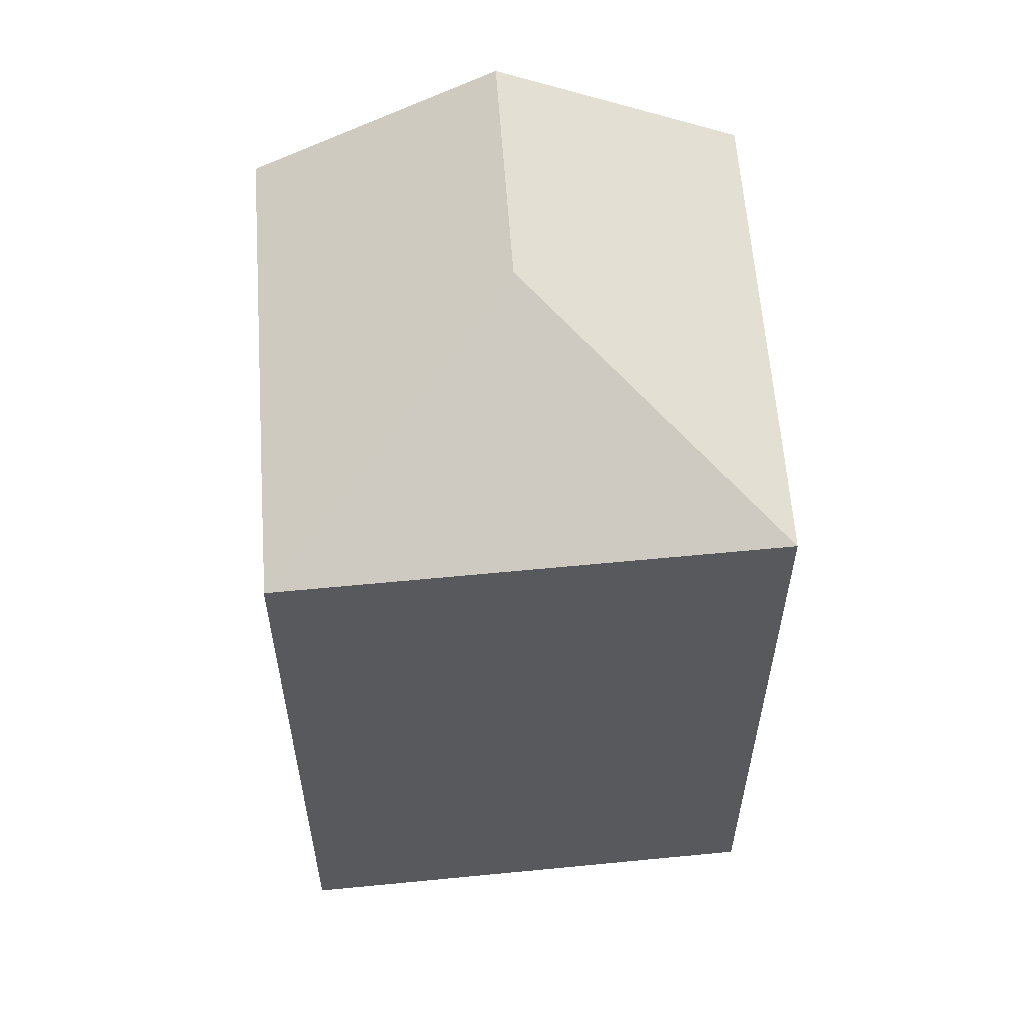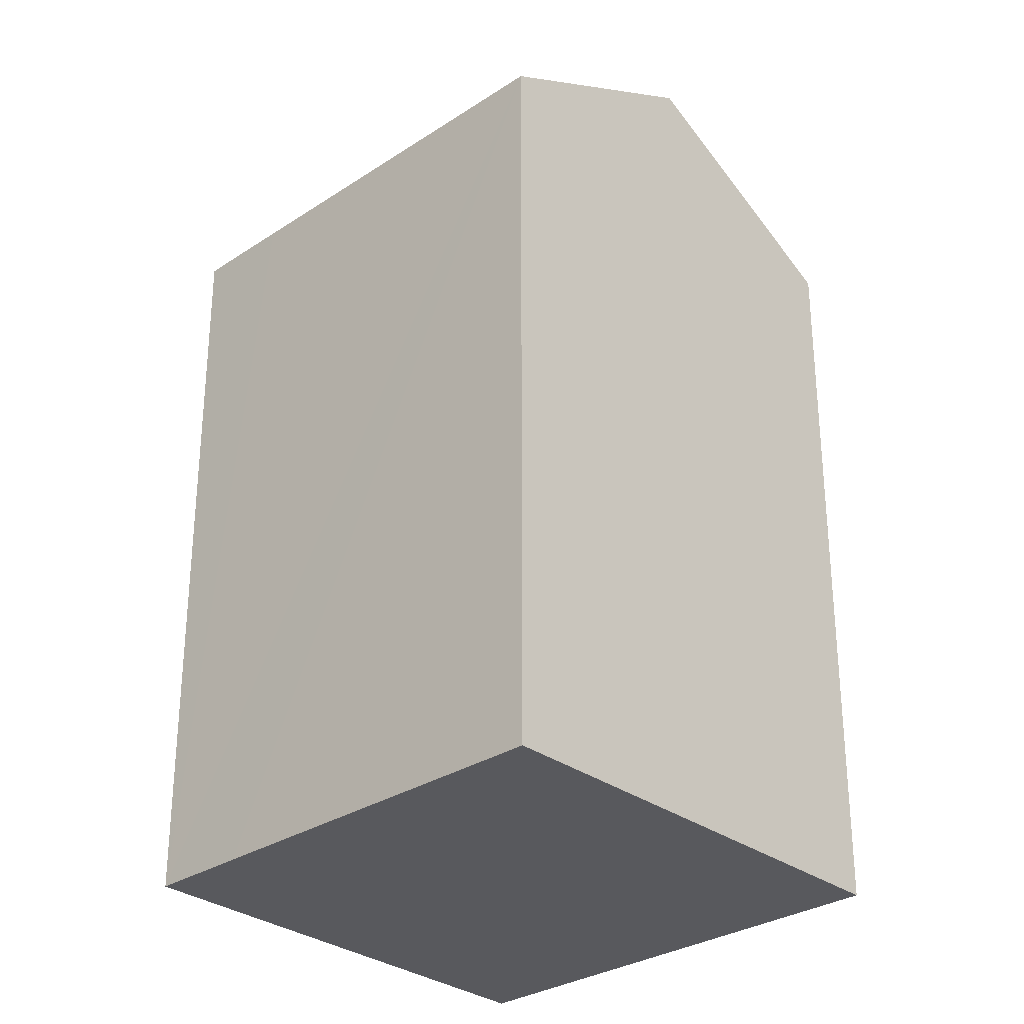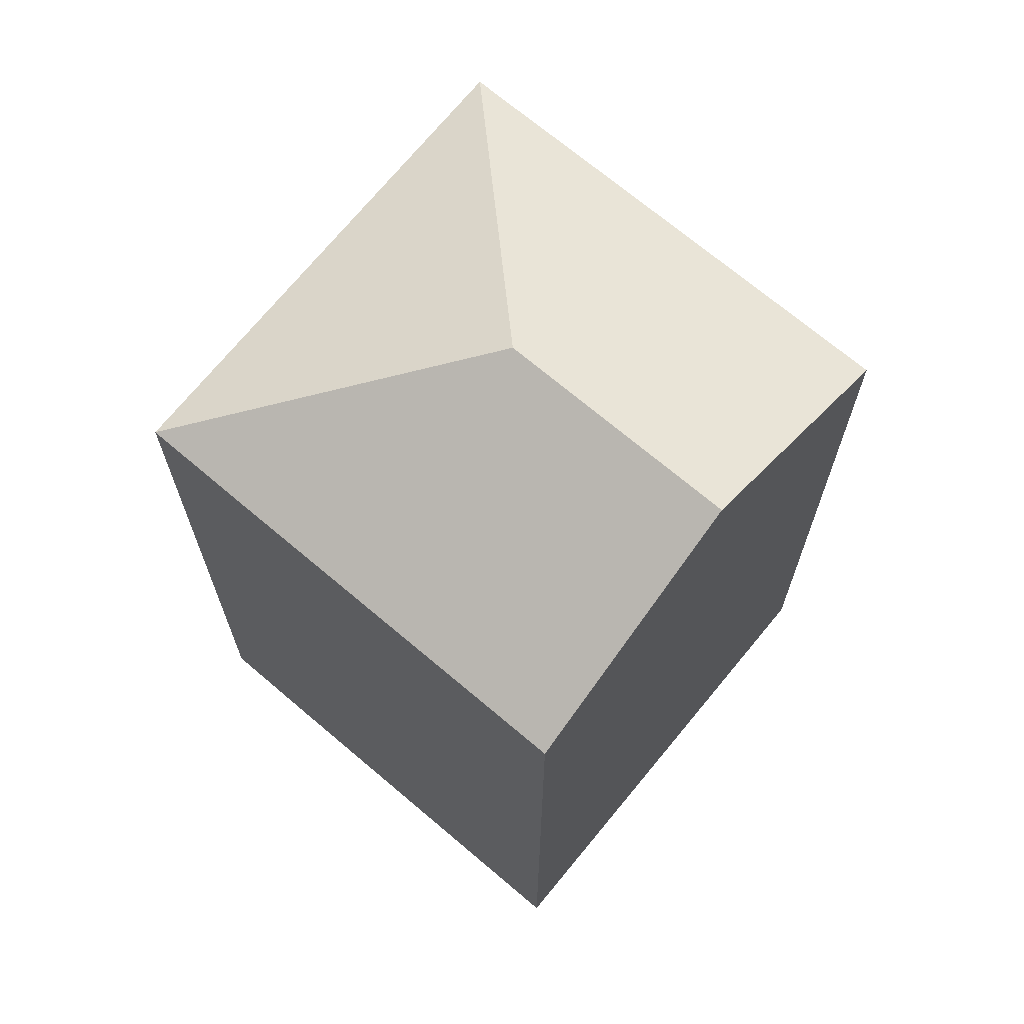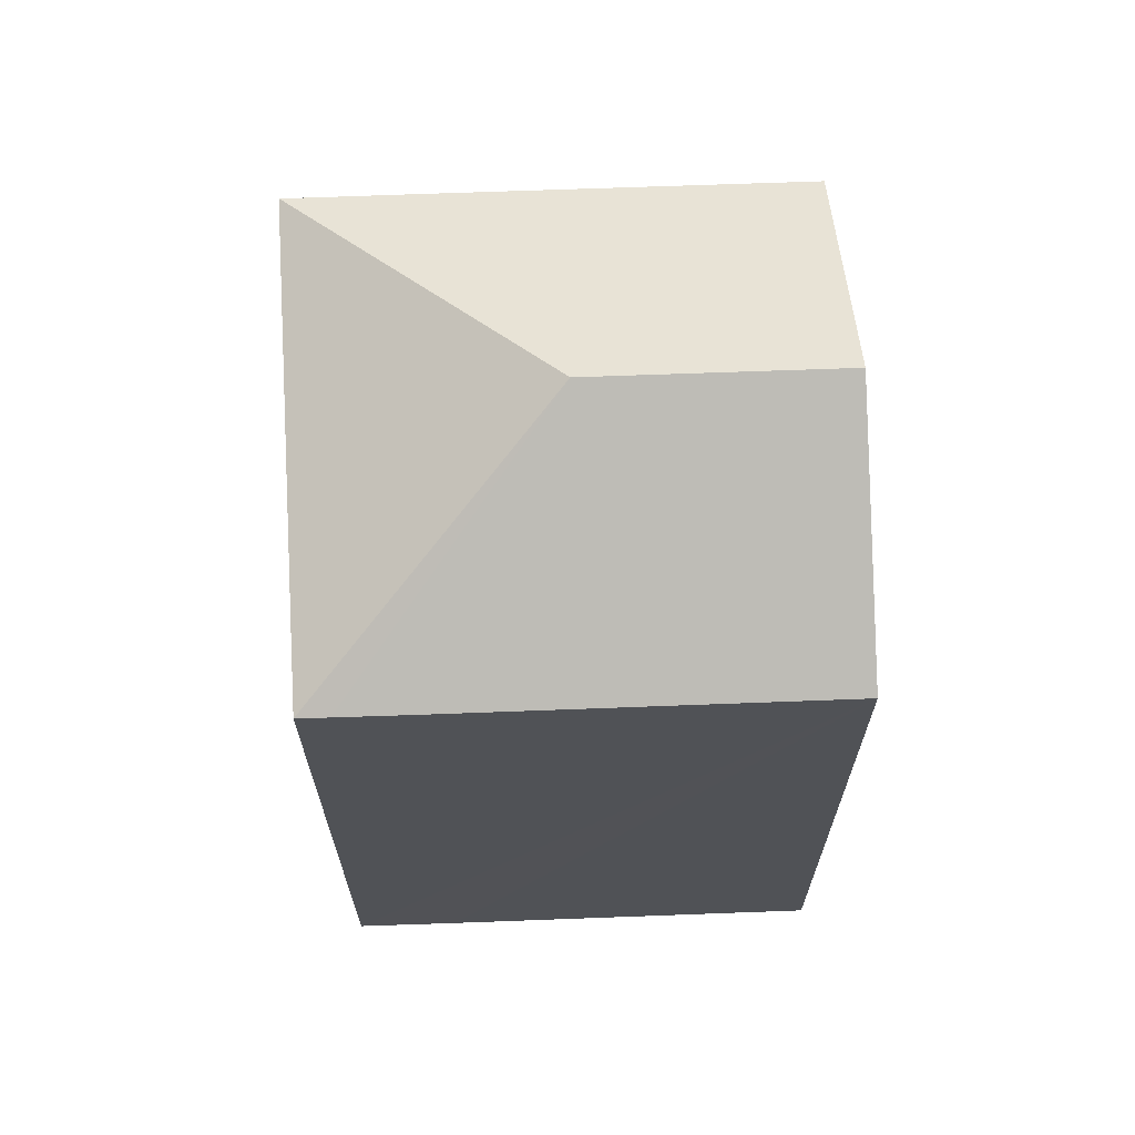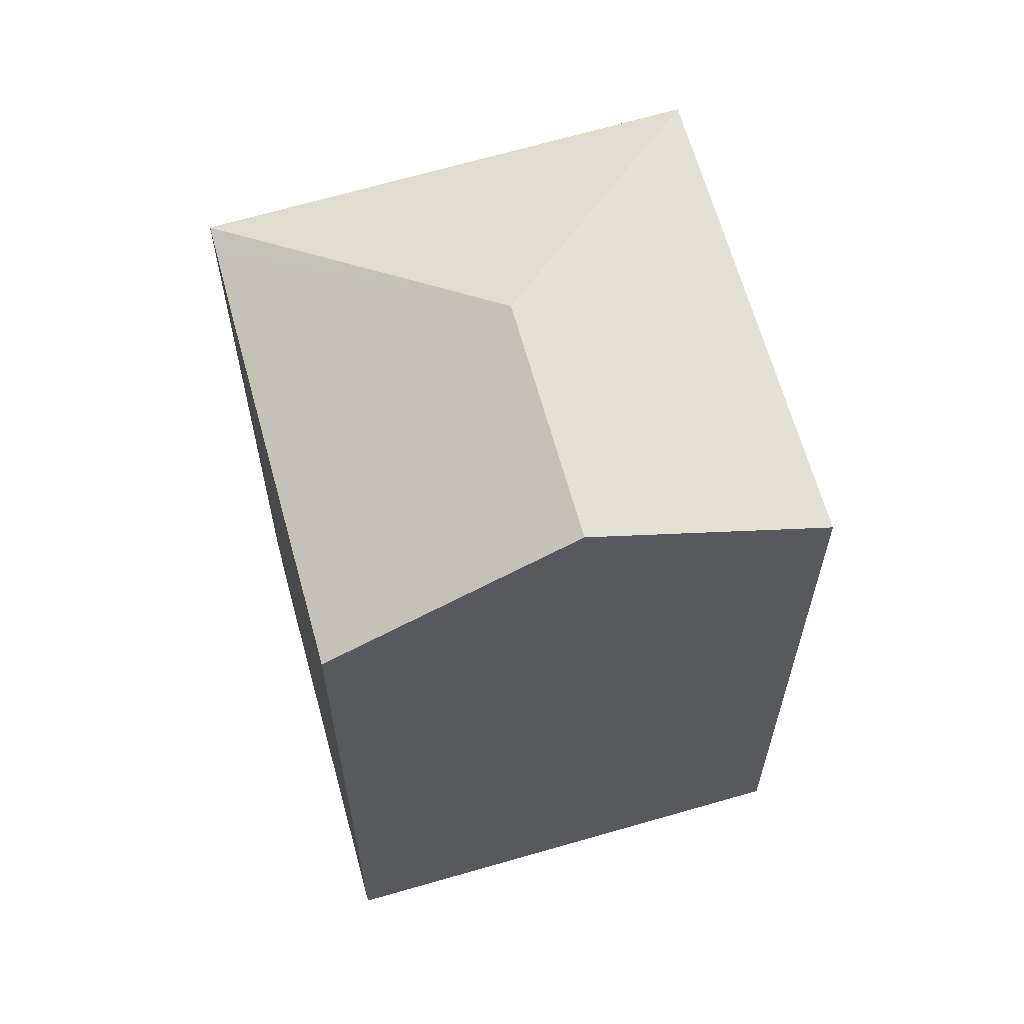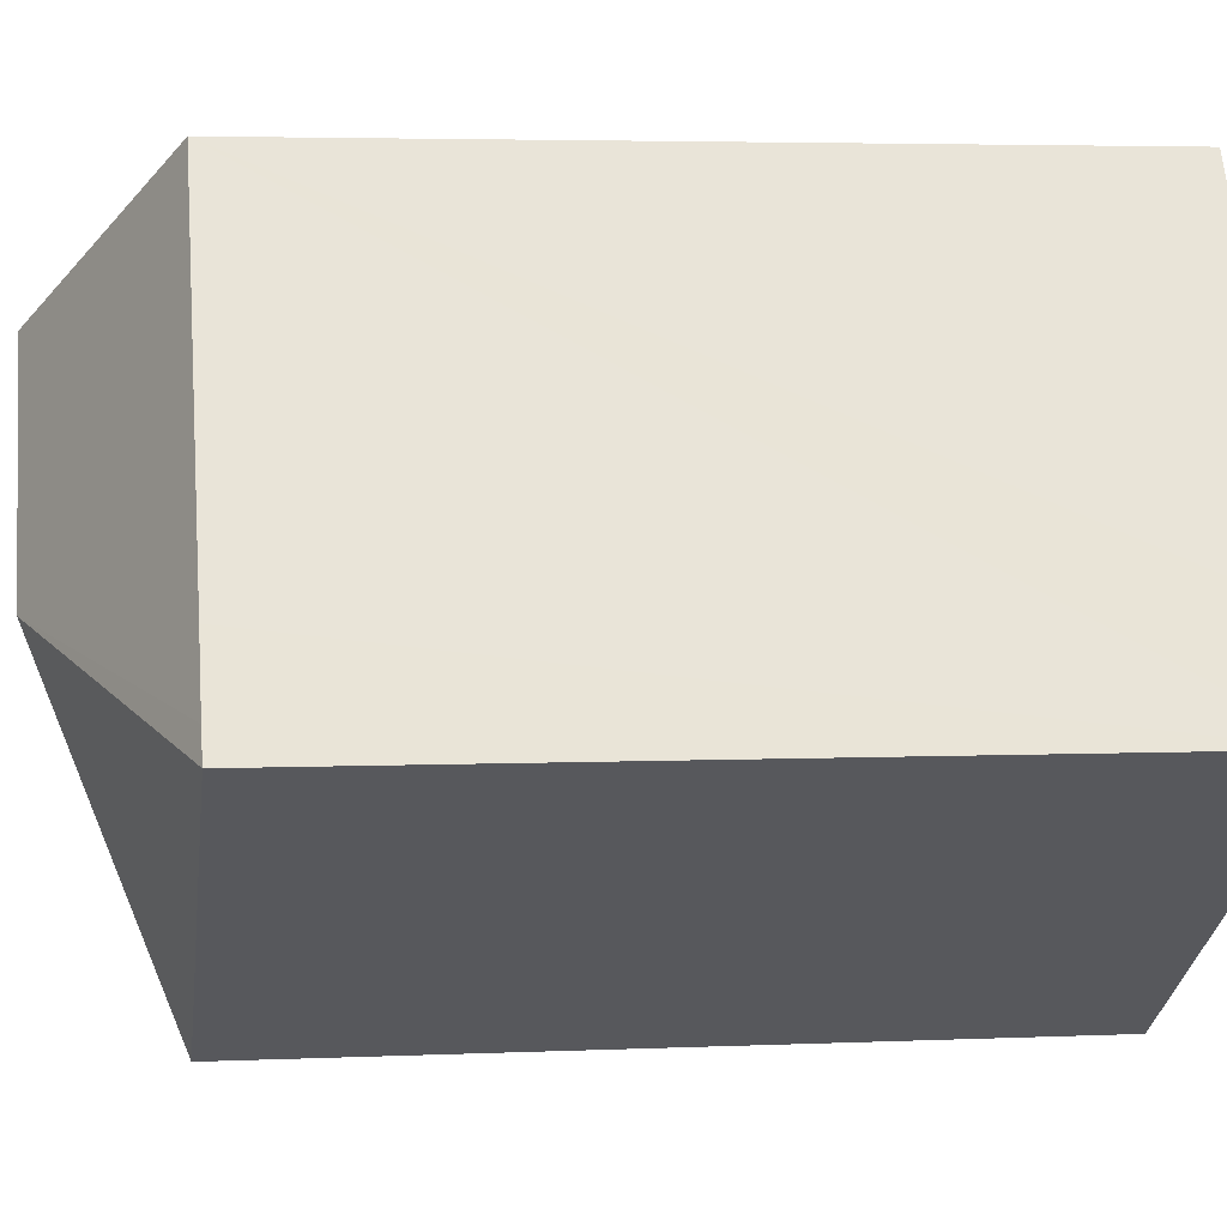
<metadata>
{"format":"obj","ext":"obj","renderer":"f3d","projection":"perspective","resolution":1024,"background":"white","views":[{"elev":59.7,"azim":-152.4,"up":"+Y"},{"elev":-30.1,"azim":-14.5,"up":"+Y"},{"elev":69.6,"azim":-17.9,"up":"+Y"},{"elev":68.8,"azim":-60.4,"up":"+Y"},{"elev":64.0,"azim":16.4,"up":"+Y"},{"elev":4.0,"azim":-98.4,"up":"+Z"}]}
</metadata>
<code>
v  16.53 18.45 3.66
v  8.262 21.5 1.836
v  11.41 21.5 6.944
v  12.26 18.45 -3.261
v  10.53 18.45 -6.05
v  10.15 18.45 -6.68
v  11.84 18.45 -3.94
v  0.4 18.45 -0.263
v  0 18.45 1.13e-15
v  0.4 18.45 0.653
v  1.33 18.45 2.17
v  6.31 18.45 10.22
v  0 0 0
v  1.33 -1.329e-16 2.17
v  6.31 -6.258e-16 10.22
v  0.4 -3.998e-17 0.653
v  16.53 -2.241e-16 3.66
v  11.41 -4.252e-16 6.944
v  10.15 4.09e-16 -6.68
v  12.26 1.997e-16 -3.261
v  11.84 2.413e-16 -3.94
v  10.53 3.705e-16 -6.05
v  0.4 1.61e-17 -0.263
g defaultobject
f 1 2 3
f 2 1 4
f 2 4 5
f 2 5 6
f 5 4 7
f 8 2 6
f 2 8 9
f 10 2 9
f 2 10 11
f 2 11 12
f 2 12 3
f 13 10 9
f 10 13 11
f 11 13 12
f 12 13 14
f 12 14 15
f 14 13 16
f 12 1 3
f 1 12 15
f 1 15 17
f 17 15 18
f 17 4 1
f 4 17 7
f 7 17 5
f 5 17 6
f 6 17 19
f 19 17 20
f 19 20 21
f 19 21 22
f 8 13 9
f 13 8 6
f 13 6 23
f 23 6 19
f 18 20 17
f 20 18 15
f 20 15 14
f 20 14 21
f 21 14 22
f 22 14 19
f 19 14 23
f 23 14 16
f 23 16 13

</code>
